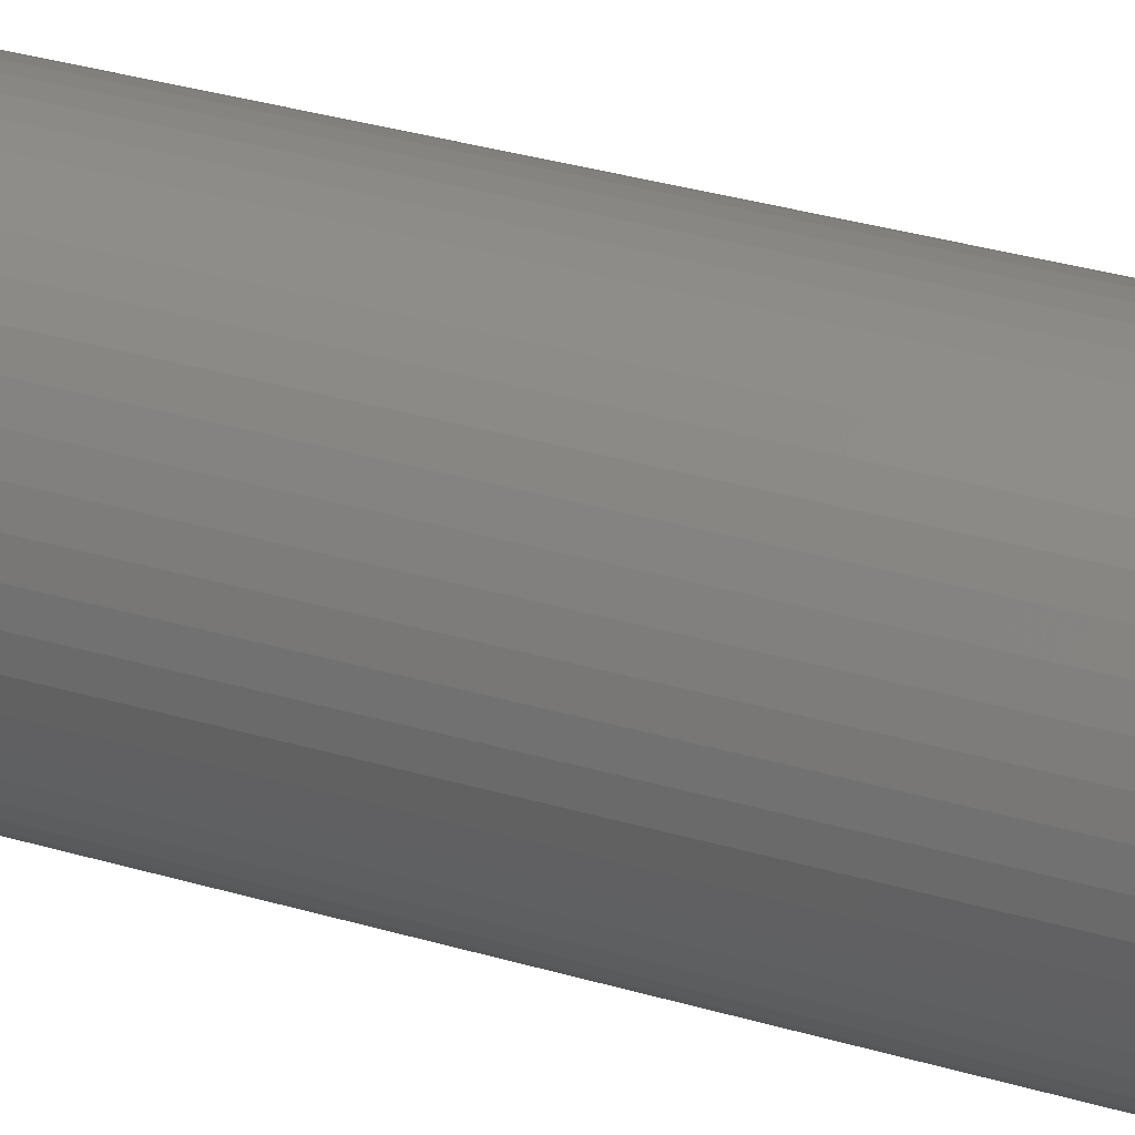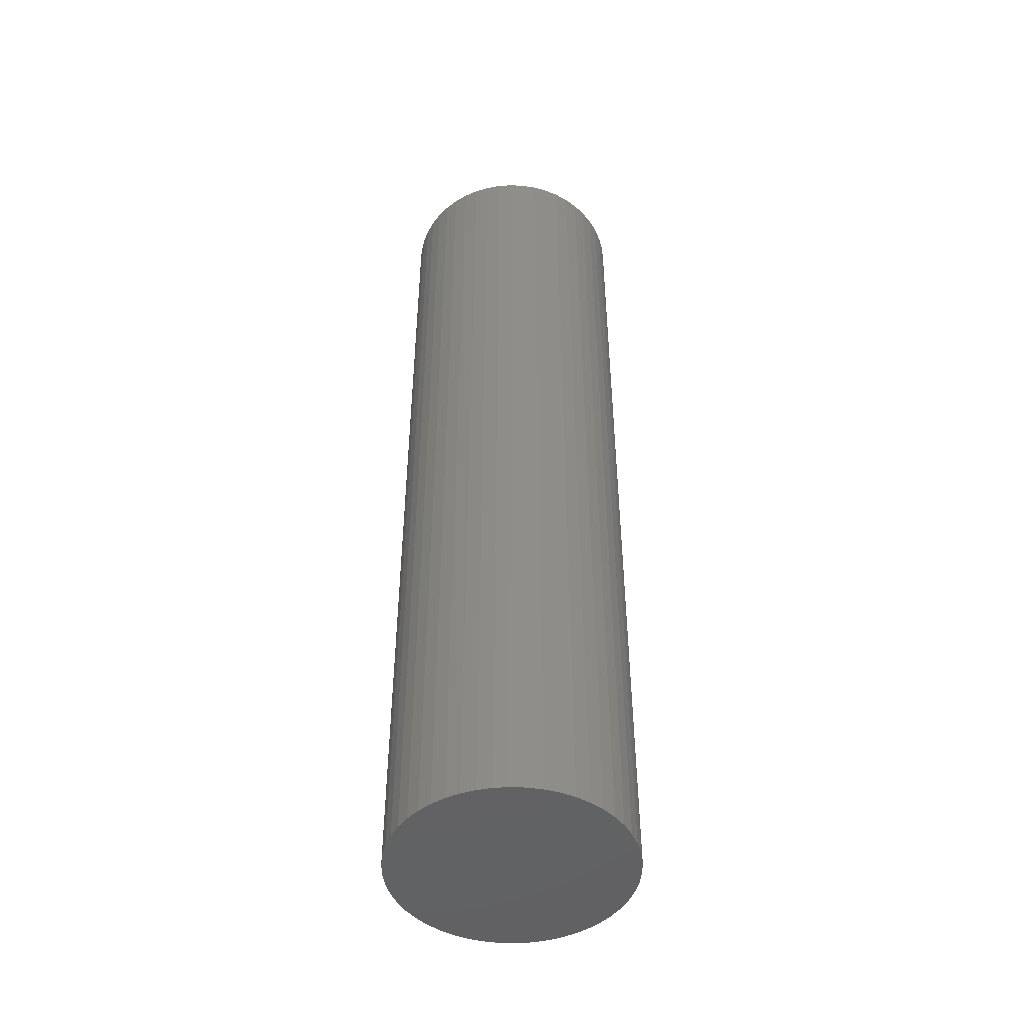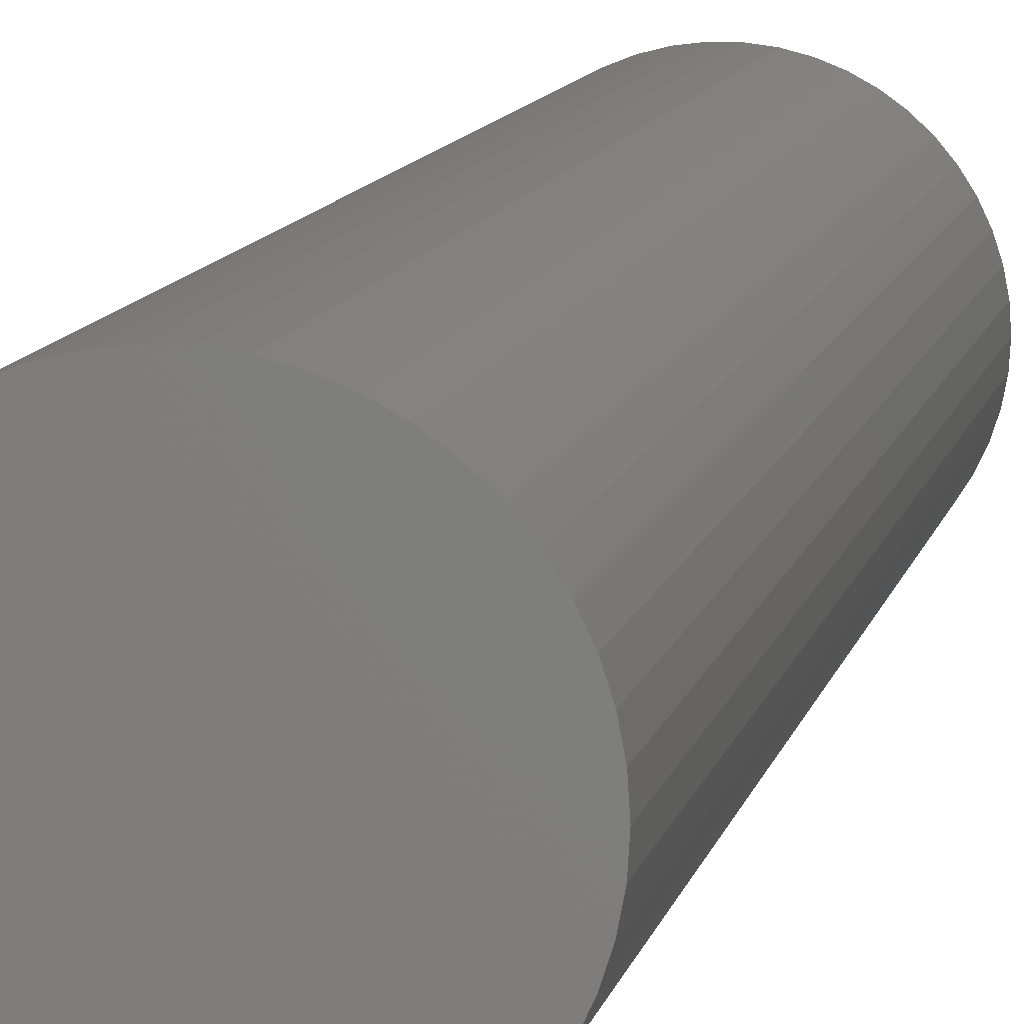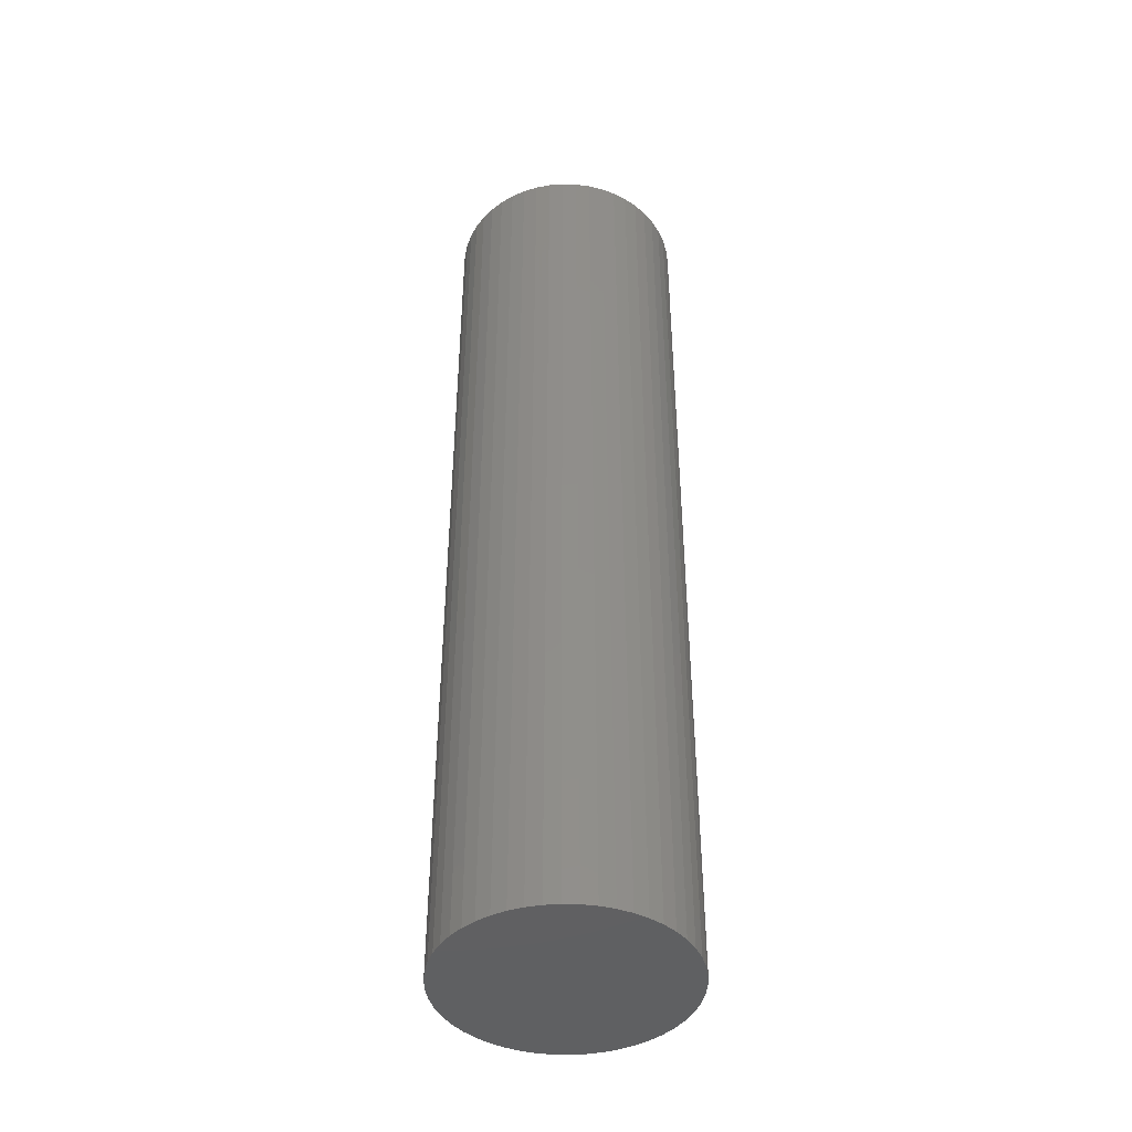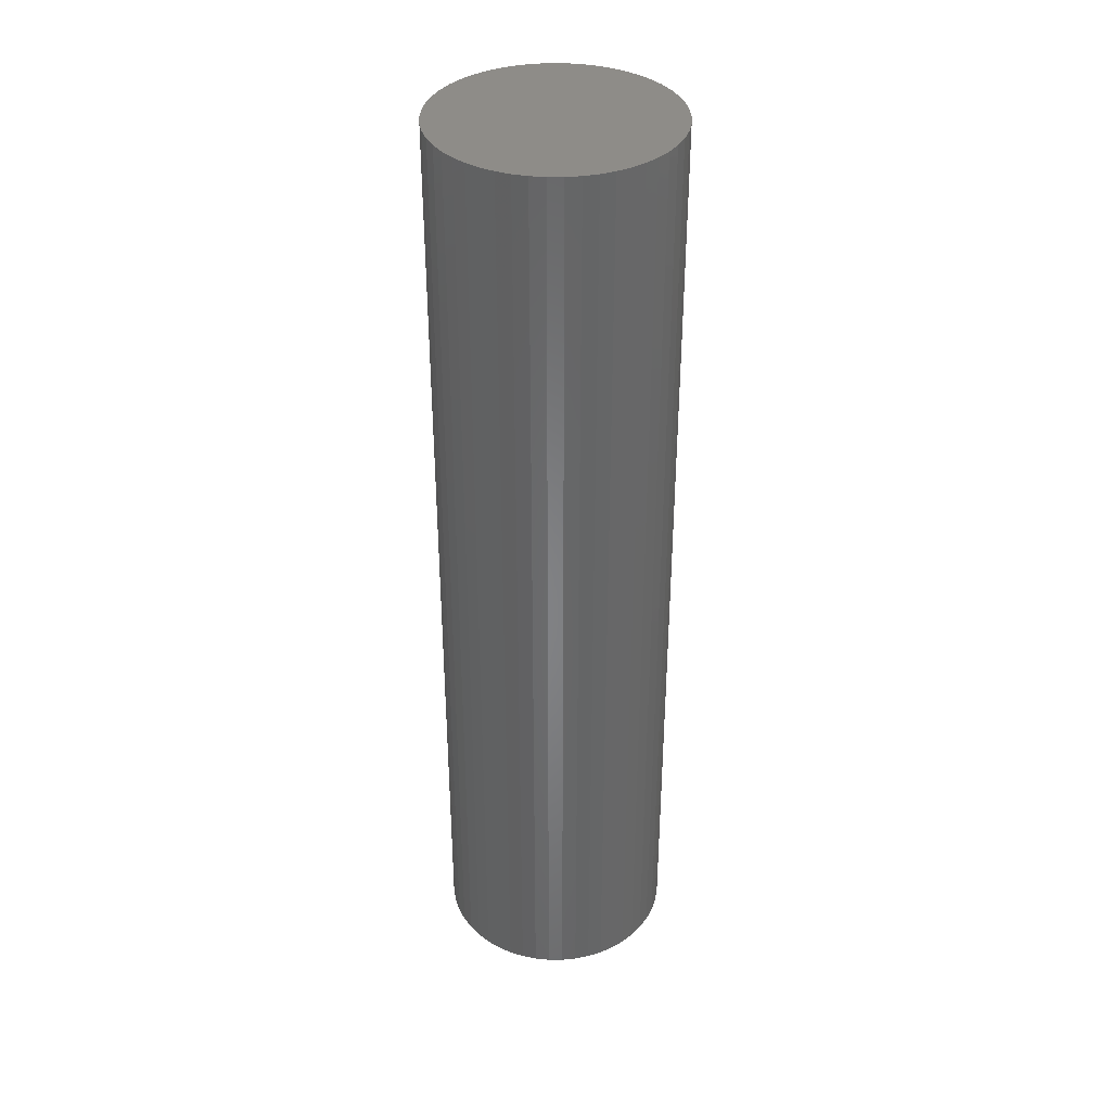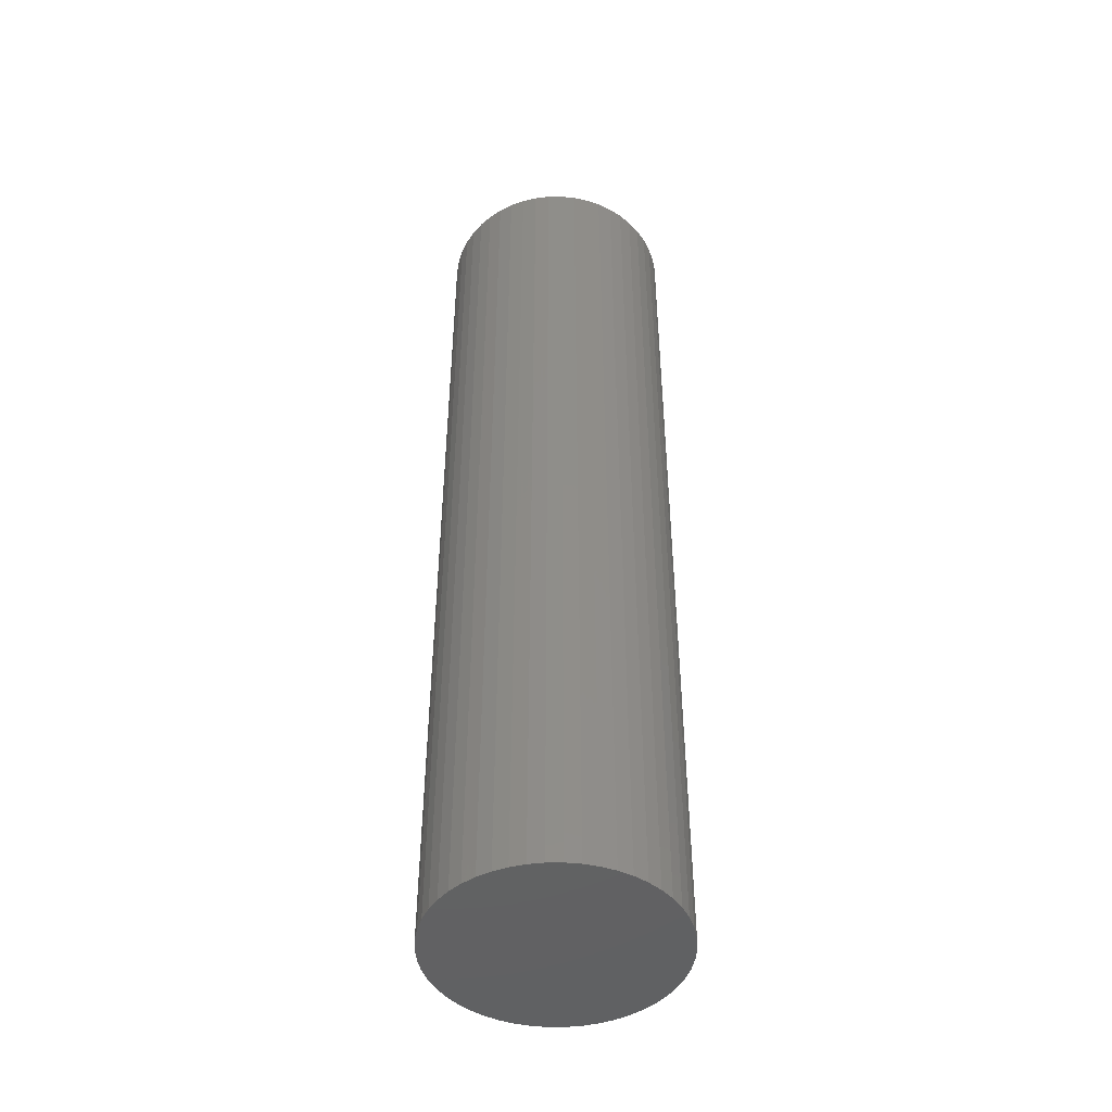
<metadata>
{"format":"stl","ext":"stl","renderer":"f3d","projection":"perspective","resolution":1024,"background":"white","views":[{"elev":32.1,"azim":-67.2,"up":"+Y"},{"elev":-47.2,"azim":-31.7,"up":"+Z"},{"elev":9.2,"azim":-169.5,"up":"+Y"},{"elev":-43.2,"azim":-37.8,"up":"+Z"},{"elev":36.9,"azim":-57.6,"up":"+Z"},{"elev":-46.3,"azim":-157.8,"up":"+Z"}]}
</metadata>
<code>
# stl→obj: 100 verts, 196 faces
v 4.35 0 17.5
v 4.316 0.5452 -17.5
v 4.316 0.5452 17.5
v 4.35 0 -17.5
v -4.35 0 -17.5
v -4.316 0.5452 17.5
v -4.316 0.5452 -17.5
v -4.35 0 17.5
v 0.2731 4.341 -17.5
v -0.2731 4.341 17.5
v 0.2731 4.341 17.5
v -0.2731 4.341 -17.5
v 4.316 -0.5452 17.5
v 4.213 1.082 17.5
v 4.213 -1.082 17.5
v 4.045 1.601 17.5
v 4.045 -1.601 17.5
v 3.812 2.096 17.5
v 3.812 -2.096 17.5
v 3.519 2.557 17.5
v 3.519 -2.557 17.5
v 3.171 2.978 17.5
v 3.171 -2.978 17.5
v 2.773 3.352 17.5
v 2.773 -3.352 17.5
v 2.331 3.673 17.5
v 2.331 -3.673 17.5
v 1.852 3.936 17.5
v 1.852 -3.936 17.5
v 1.344 4.137 17.5
v 1.344 -4.137 17.5
v 0.8151 4.273 17.5
v 0.8151 -4.273 17.5
v 0.2731 -4.341 17.5
v -0.2731 -4.341 17.5
v -0.8151 4.273 17.5
v -0.8151 -4.273 17.5
v -1.344 4.137 17.5
v -1.344 -4.137 17.5
v -1.852 3.936 17.5
v -1.852 -3.936 17.5
v -2.331 3.673 17.5
v -2.331 -3.673 17.5
v -2.773 3.352 17.5
v -2.773 -3.352 17.5
v -3.171 2.978 17.5
v -3.171 -2.978 17.5
v -3.519 2.557 17.5
v -3.519 -2.557 17.5
v -3.812 2.096 17.5
v -3.812 -2.096 17.5
v -4.045 1.601 17.5
v -4.045 -1.601 17.5
v -4.213 1.082 17.5
v -4.213 -1.082 17.5
v -4.316 -0.5452 17.5
v 3.171 2.978 -17.5
v 2.773 3.352 -17.5
v 4.316 -0.5452 -17.5
v 4.213 -1.082 -17.5
v 4.213 1.082 -17.5
v 4.045 -1.601 -17.5
v 4.045 1.601 -17.5
v 3.812 -2.096 -17.5
v 3.812 2.096 -17.5
v 3.519 -2.557 -17.5
v 3.519 2.557 -17.5
v 3.171 -2.978 -17.5
v 2.773 -3.352 -17.5
v 2.331 -3.673 -17.5
v 2.331 3.673 -17.5
v 1.852 -3.936 -17.5
v 1.852 3.936 -17.5
v 1.344 -4.137 -17.5
v 1.344 4.137 -17.5
v 0.8151 -4.273 -17.5
v 0.8151 4.273 -17.5
v 0.2731 -4.341 -17.5
v -0.2731 -4.341 -17.5
v -0.8151 -4.273 -17.5
v -0.8151 4.273 -17.5
v -1.344 -4.137 -17.5
v -1.344 4.137 -17.5
v -1.852 -3.936 -17.5
v -1.852 3.936 -17.5
v -2.331 -3.673 -17.5
v -2.331 3.673 -17.5
v -2.773 -3.352 -17.5
v -2.773 3.352 -17.5
v -3.171 -2.978 -17.5
v -3.171 2.978 -17.5
v -3.519 -2.557 -17.5
v -3.519 2.557 -17.5
v -3.812 -2.096 -17.5
v -3.812 2.096 -17.5
v -4.045 -1.601 -17.5
v -4.045 1.601 -17.5
v -4.213 -1.082 -17.5
v -4.213 1.082 -17.5
v -4.316 -0.5452 -17.5
f 1 2 3
f 2 1 4
f 5 6 7
f 6 5 8
f 9 10 11
f 10 9 12
f 3 13 1
f 14 13 3
f 14 15 13
f 16 15 14
f 16 17 15
f 18 17 16
f 18 19 17
f 20 19 18
f 20 21 19
f 22 21 20
f 22 23 21
f 24 23 22
f 24 25 23
f 26 25 24
f 26 27 25
f 28 27 26
f 28 29 27
f 30 29 28
f 30 31 29
f 32 31 30
f 32 33 31
f 11 33 32
f 11 34 33
f 10 34 11
f 10 35 34
f 36 35 10
f 36 37 35
f 38 37 36
f 38 39 37
f 40 39 38
f 40 41 39
f 42 41 40
f 42 43 41
f 44 43 42
f 44 45 43
f 46 45 44
f 46 47 45
f 48 47 46
f 48 49 47
f 50 49 48
f 50 51 49
f 52 51 50
f 52 53 51
f 54 53 52
f 54 55 53
f 6 55 54
f 6 56 55
f 56 6 8
f 57 24 22
f 24 57 58
f 59 2 4
f 60 2 59
f 60 61 2
f 62 61 60
f 62 63 61
f 64 63 62
f 64 65 63
f 66 65 64
f 66 67 65
f 68 67 66
f 68 57 67
f 69 57 68
f 69 58 57
f 70 58 69
f 70 71 58
f 72 71 70
f 72 73 71
f 74 73 72
f 74 75 73
f 76 75 74
f 76 77 75
f 78 77 76
f 78 9 77
f 79 9 78
f 79 12 9
f 80 12 79
f 80 81 12
f 82 81 80
f 82 83 81
f 84 83 82
f 84 85 83
f 86 85 84
f 86 87 85
f 88 87 86
f 88 89 87
f 90 89 88
f 90 91 89
f 92 91 90
f 92 93 91
f 94 93 92
f 94 95 93
f 96 95 94
f 96 97 95
f 98 97 96
f 98 99 97
f 100 99 98
f 100 7 99
f 7 100 5
f 89 46 44
f 46 89 91
f 83 40 38
f 40 83 85
f 16 65 18
f 65 16 63
f 18 67 20
f 67 18 65
f 75 32 30
f 32 75 77
f 58 26 24
f 26 58 71
f 95 48 93
f 48 95 50
f 93 46 91
f 46 93 48
f 7 54 99
f 54 7 6
f 87 44 42
f 44 87 89
f 12 36 10
f 36 12 81
f 23 66 21
f 66 23 68
f 17 60 15
f 60 17 62
f 82 37 39
f 37 82 80
f 94 53 96
f 53 94 51
f 78 33 34
f 33 78 76
f 14 63 16
f 63 14 61
f 3 61 14
f 61 3 2
f 77 11 32
f 11 77 9
f 73 30 28
f 30 73 75
f 71 28 26
f 28 71 73
f 97 50 95
f 50 97 52
f 99 52 97
f 52 99 54
f 85 42 40
f 42 85 87
f 81 38 36
f 38 81 83
f 19 62 17
f 62 19 64
f 15 59 13
f 59 15 60
f 100 8 5
f 8 100 56
f 98 56 100
f 56 98 55
f 79 34 35
f 34 79 78
f 74 29 31
f 29 74 72
f 76 31 33
f 31 76 74
f 20 57 22
f 57 20 67
f 21 64 19
f 64 21 66
f 69 23 25
f 23 69 68
f 70 25 27
f 25 70 69
f 13 4 1
f 4 13 59
f 84 39 41
f 39 84 82
f 92 51 94
f 51 92 49
f 90 49 92
f 49 90 47
f 72 27 29
f 27 72 70
f 80 35 37
f 35 80 79
f 88 43 45
f 43 88 86
f 90 45 47
f 45 90 88
f 96 55 98
f 55 96 53
f 86 41 43
f 41 86 84

</code>
